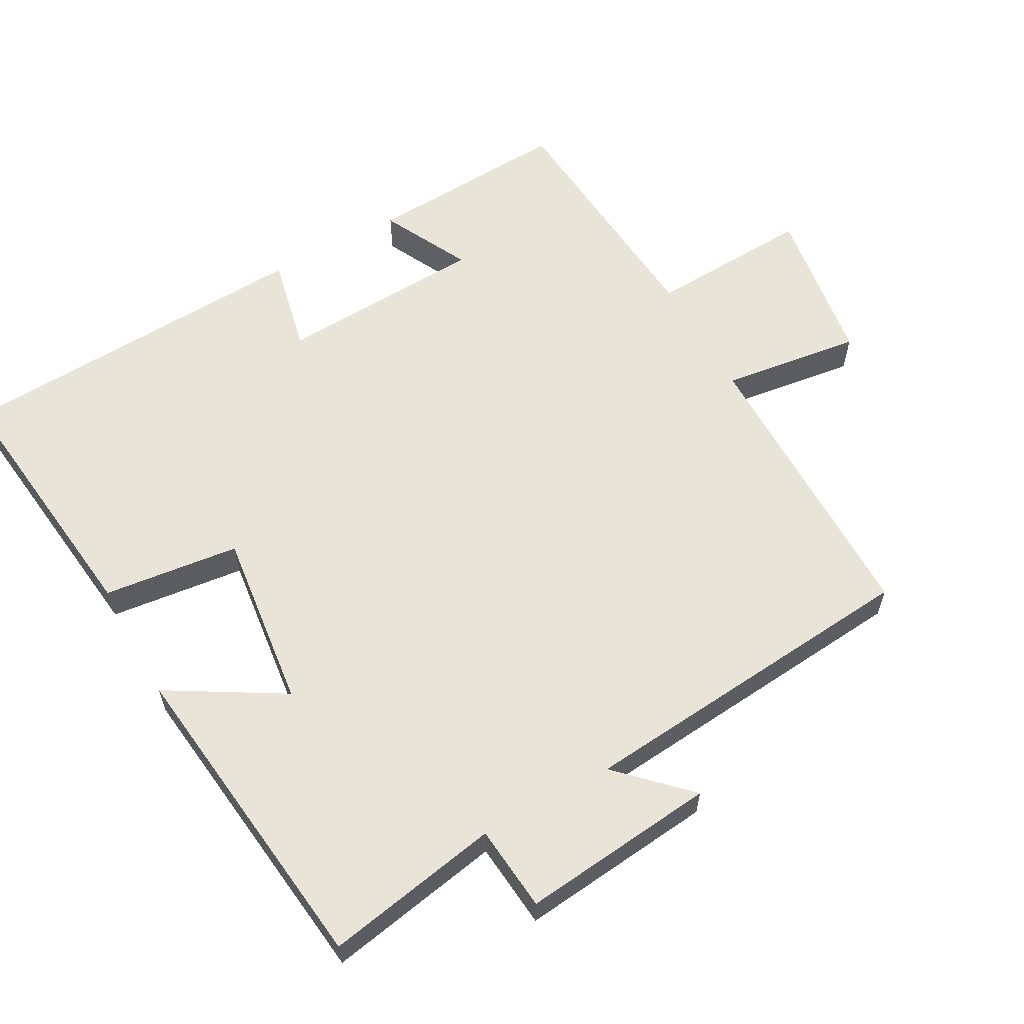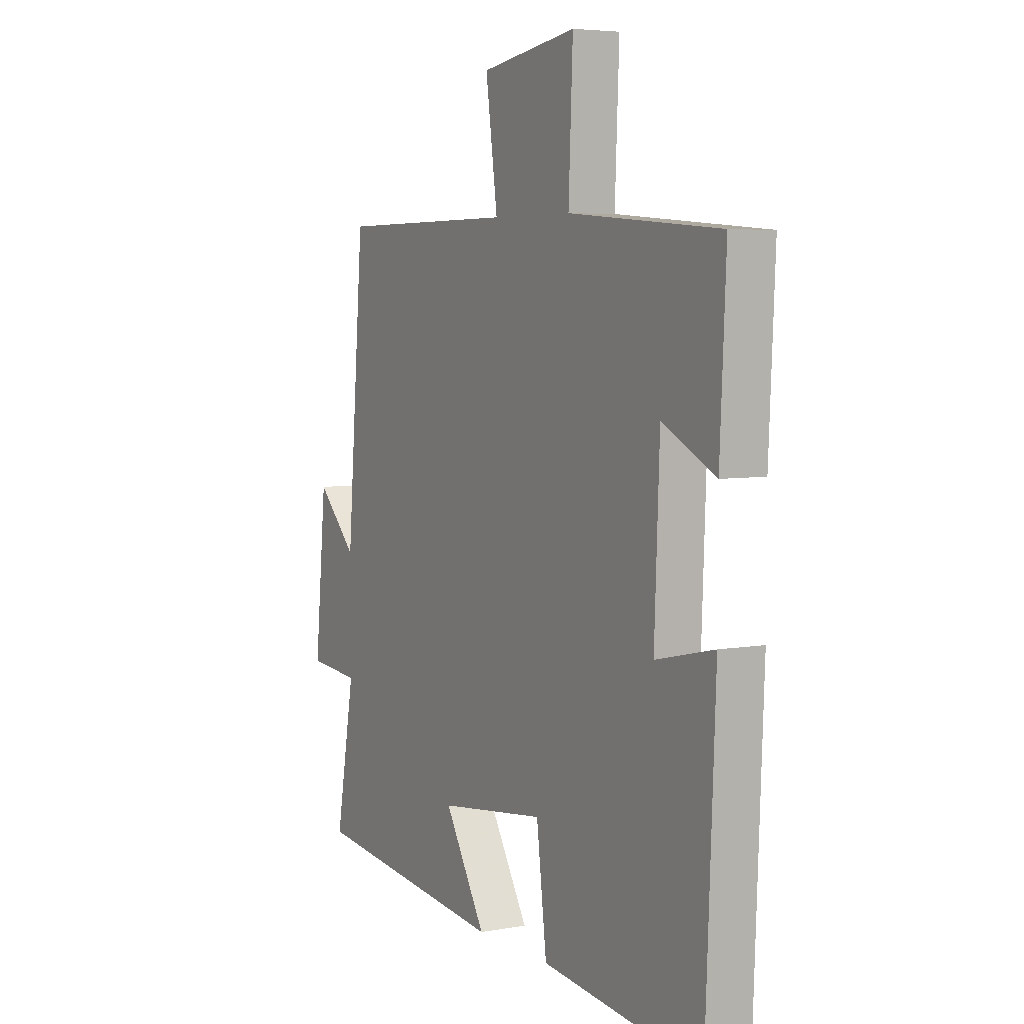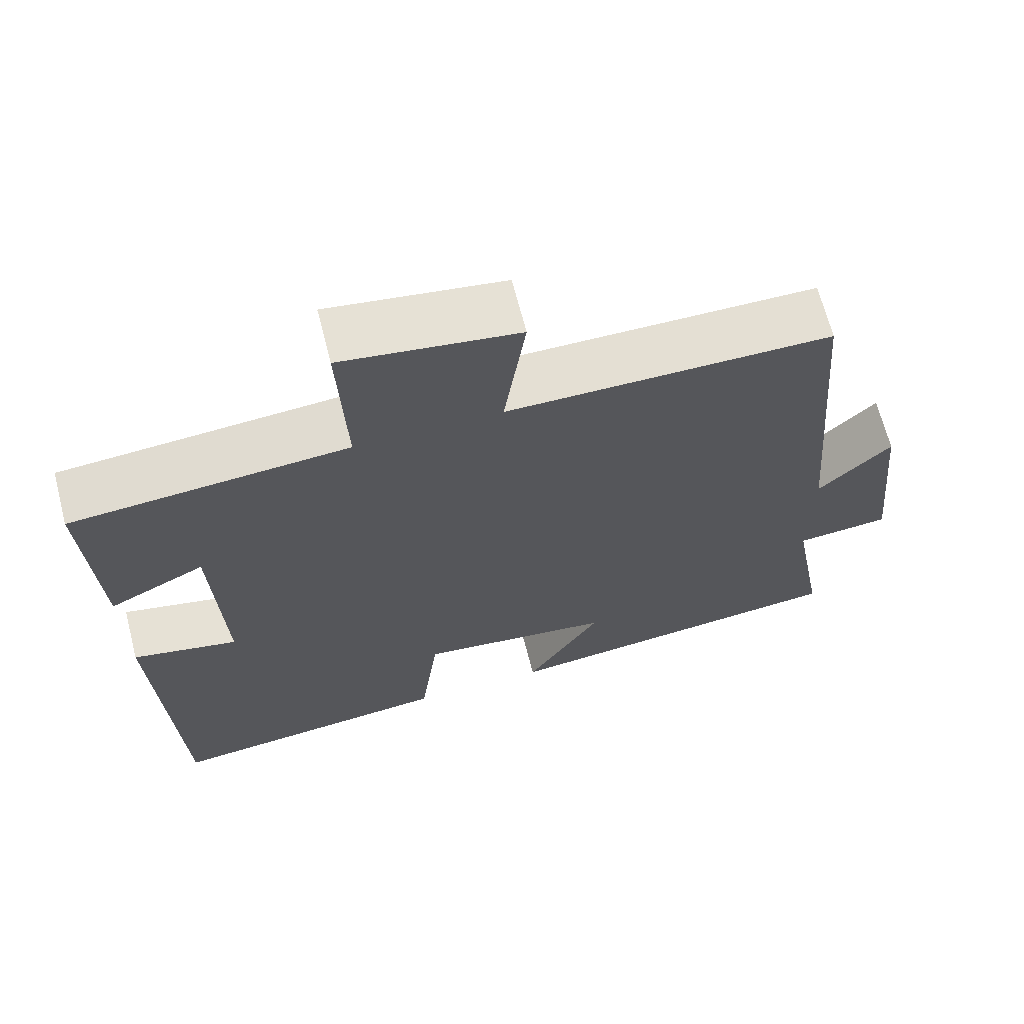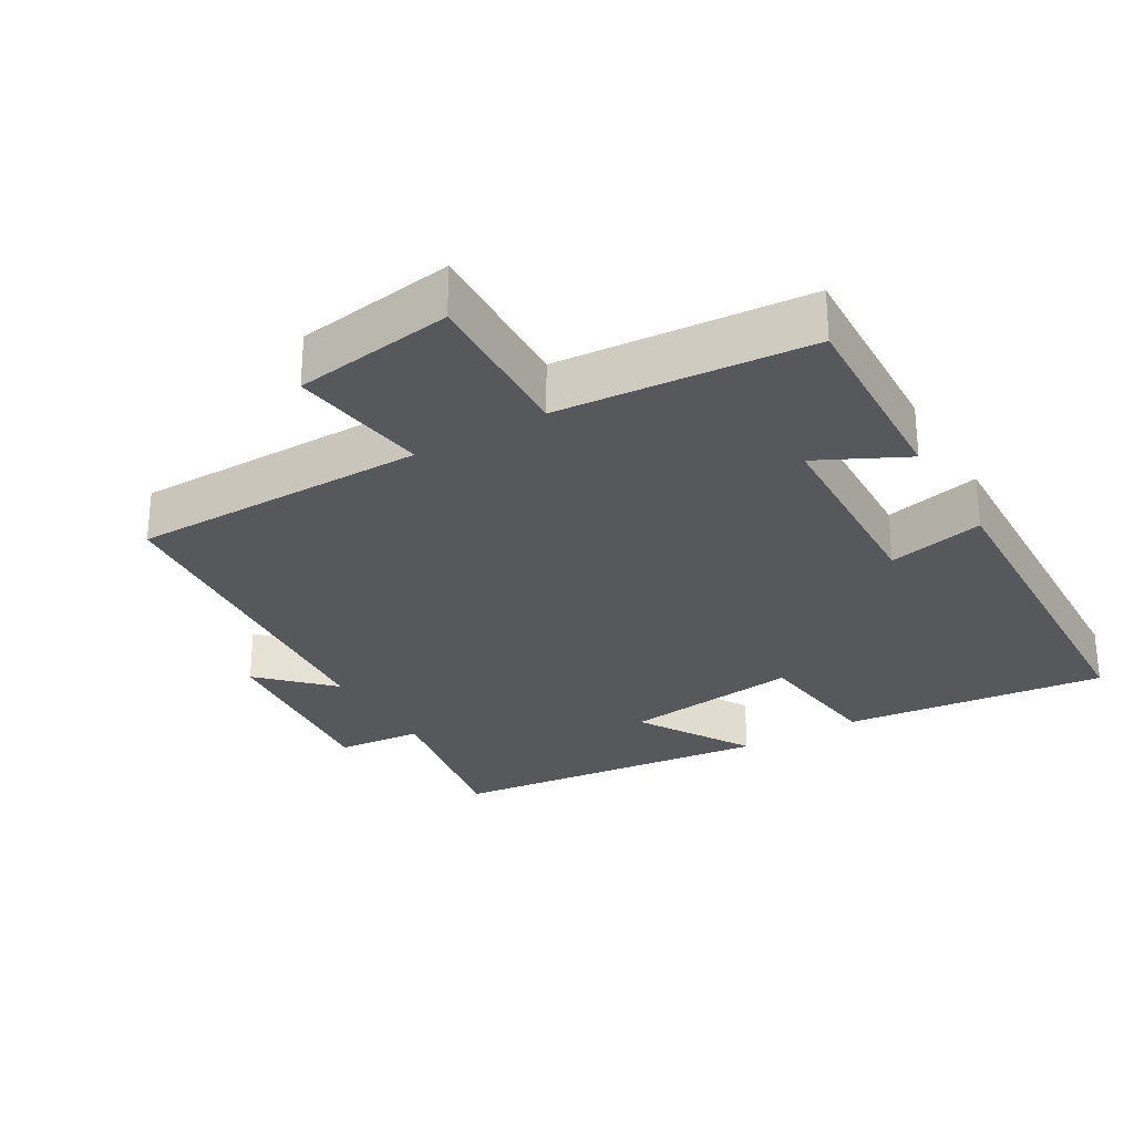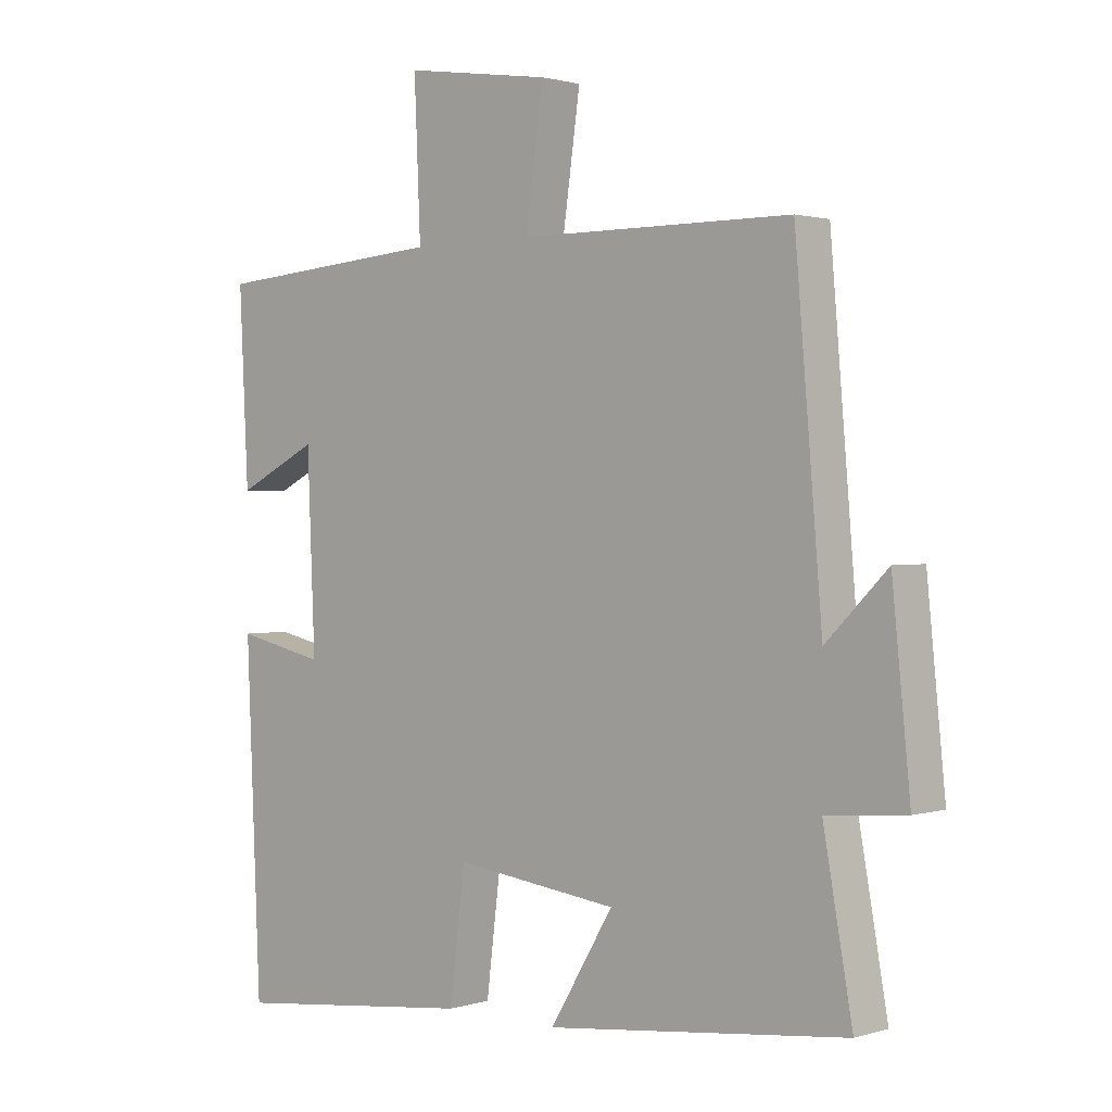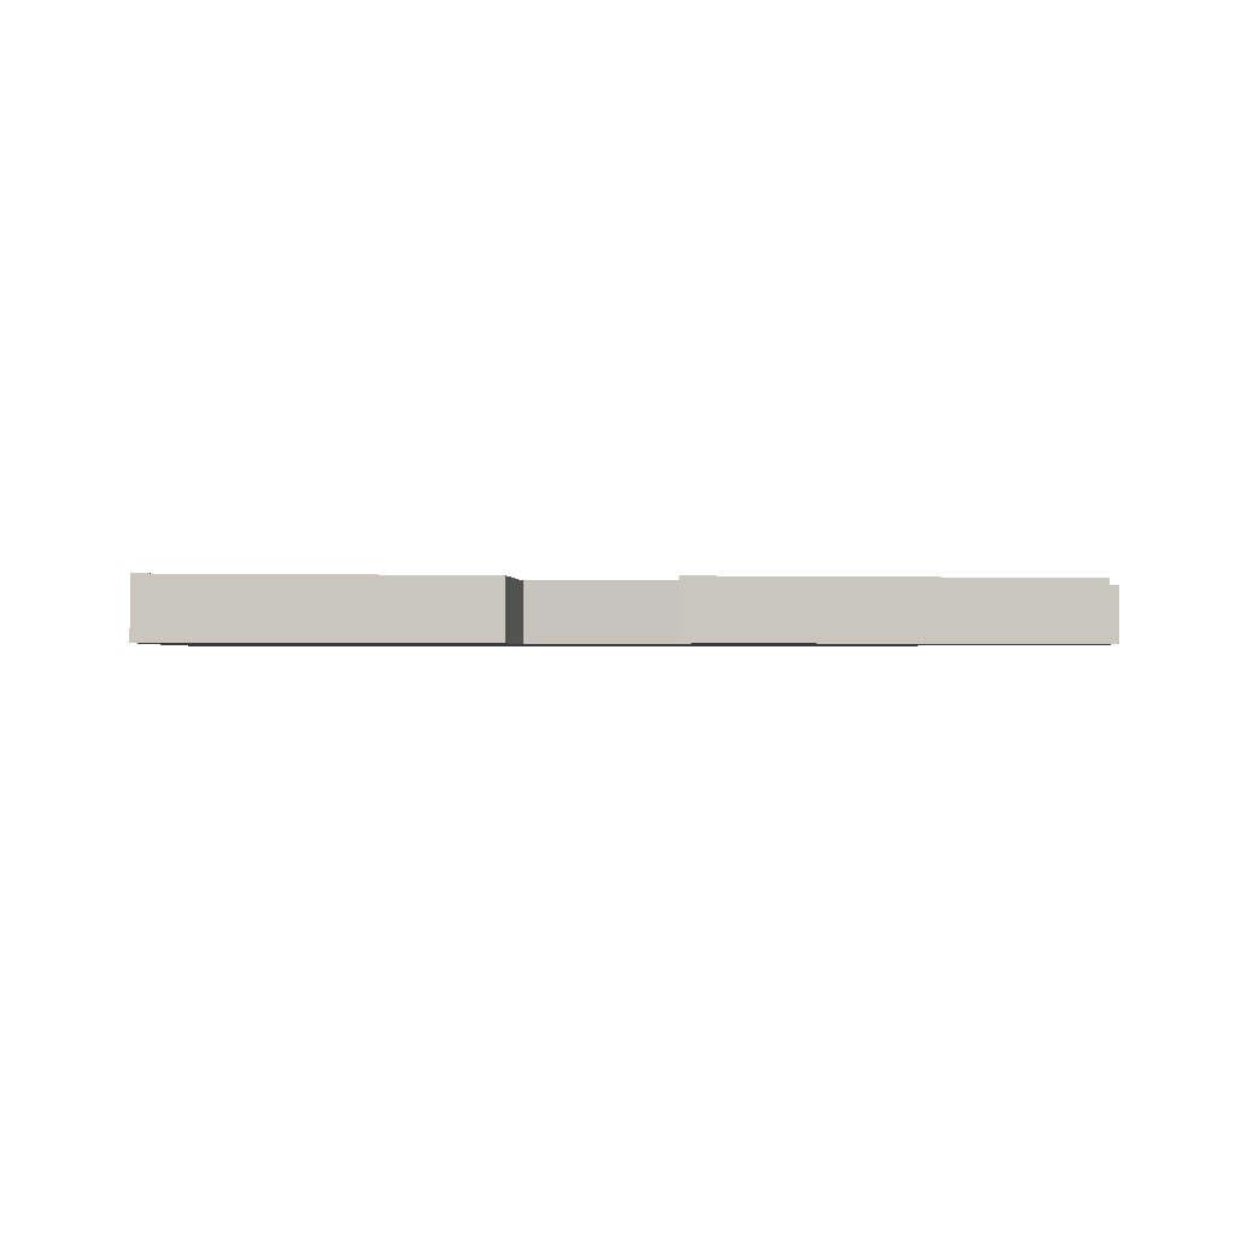
<metadata>
{"format":"obj","ext":"obj","renderer":"f3d","projection":"perspective","resolution":1024,"background":"white","views":[{"elev":60.5,"azim":-119.3,"up":"+Y"},{"elev":5.2,"azim":60.5,"up":"+Z"},{"elev":67.0,"azim":165.6,"up":"+Z"},{"elev":-28.2,"azim":30.5,"up":"+Y"},{"elev":1.3,"azim":-137.9,"up":"+Z"},{"elev":-0.8,"azim":176.3,"up":"+Y"}]}
</metadata>
<code>
v 0.478 0.07 -0.542
v 0.1 0.07 -0.5
v 0.076 0.07 -0.305
v -0.178 0.07 -0.337
v -0.08 0.07 -0.5
v -0.545 0.07 -0.448
v -0.5 0.07 -0.197
v -0.623 0.07 -0.186
v -0.595 0.07 0.094
v -0.5 0.07 -0.001
v -0.458 0.07 0.498
v -0.035 0.07 0.5
v -0.063 0.07 0.699
v 0.165 0.07 0.733
v 0.155 0.07 0.5
v 0.514 0.07 0.471
v 0.5 0.07 0.18
v 0.374 0.07 0.243
v 0.362 0.07 -0.053
v 0.5 0.07 -0.022
v 0.478 0 -0.542
v 0.1 0 -0.5
v 0.076 0 -0.305
v -0.178 0 -0.337
v -0.08 0 -0.5
v -0.545 0 -0.448
v -0.5 0 -0.197
v -0.623 0 -0.186
v -0.595 0 0.094
v -0.5 0 -0.001
v -0.458 0 0.498
v -0.035 0 0.5
v -0.063 0 0.699
v 0.165 0 0.733
v 0.155 0 0.5
v 0.514 0 0.471
v 0.5 0 0.18
v 0.374 0 0.243
v 0.362 0 -0.053
v 0.5 0 -0.022
f 19 20 1 2
f 18 19 2 3
f 15 16 17 18
f 15 18 3 4
f 12 13 14 15
f 10 11 12 15
f 10 15 4
f 7 8 9 10
f 7 10 4 5
f 5 6 7
f 22 21 40 39
f 23 22 39 38
f 38 37 36 35
f 24 23 38 35
f 35 34 33 32
f 35 32 31 30
f 24 35 30
f 30 29 28 27
f 25 24 30 27
f 27 26 25
f 1 21 22 2
f 2 22 23 3
f 3 23 24 4
f 4 24 25 5
f 5 25 26 6
f 6 26 27 7
f 7 27 28 8
f 8 28 29 9
f 9 29 30 10
f 10 30 31 11
f 11 31 32 12
f 12 32 33 13
f 13 33 34 14
f 14 34 35 15
f 15 35 36 16
f 16 36 37 17
f 17 37 38 18
f 18 38 39 19
f 19 39 40 20
f 20 40 21 1

</code>
